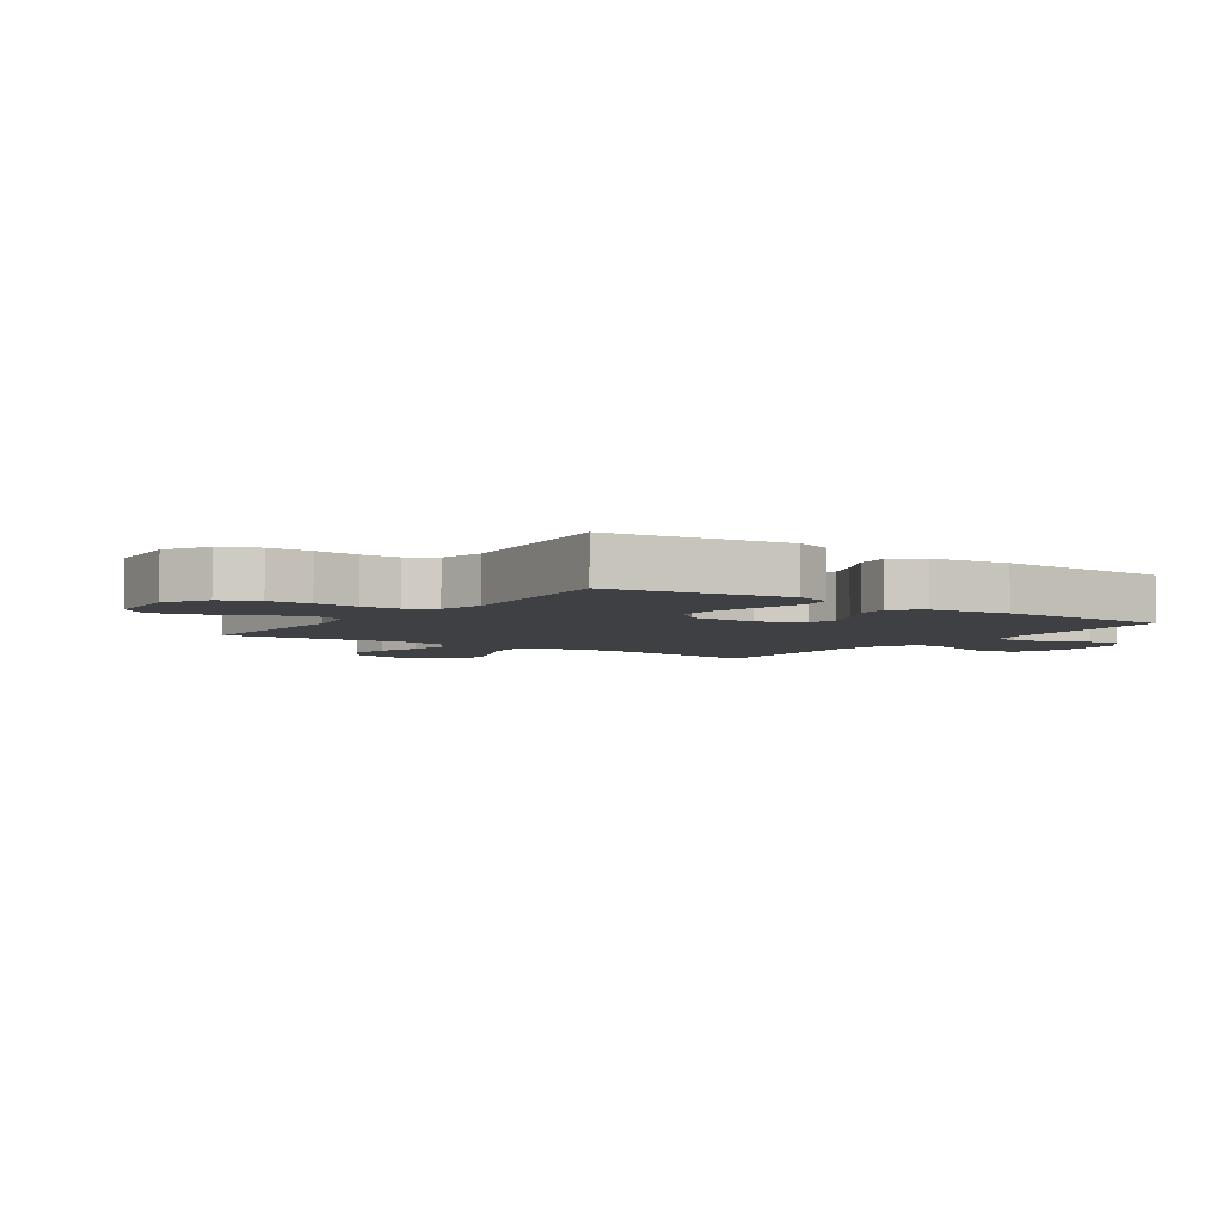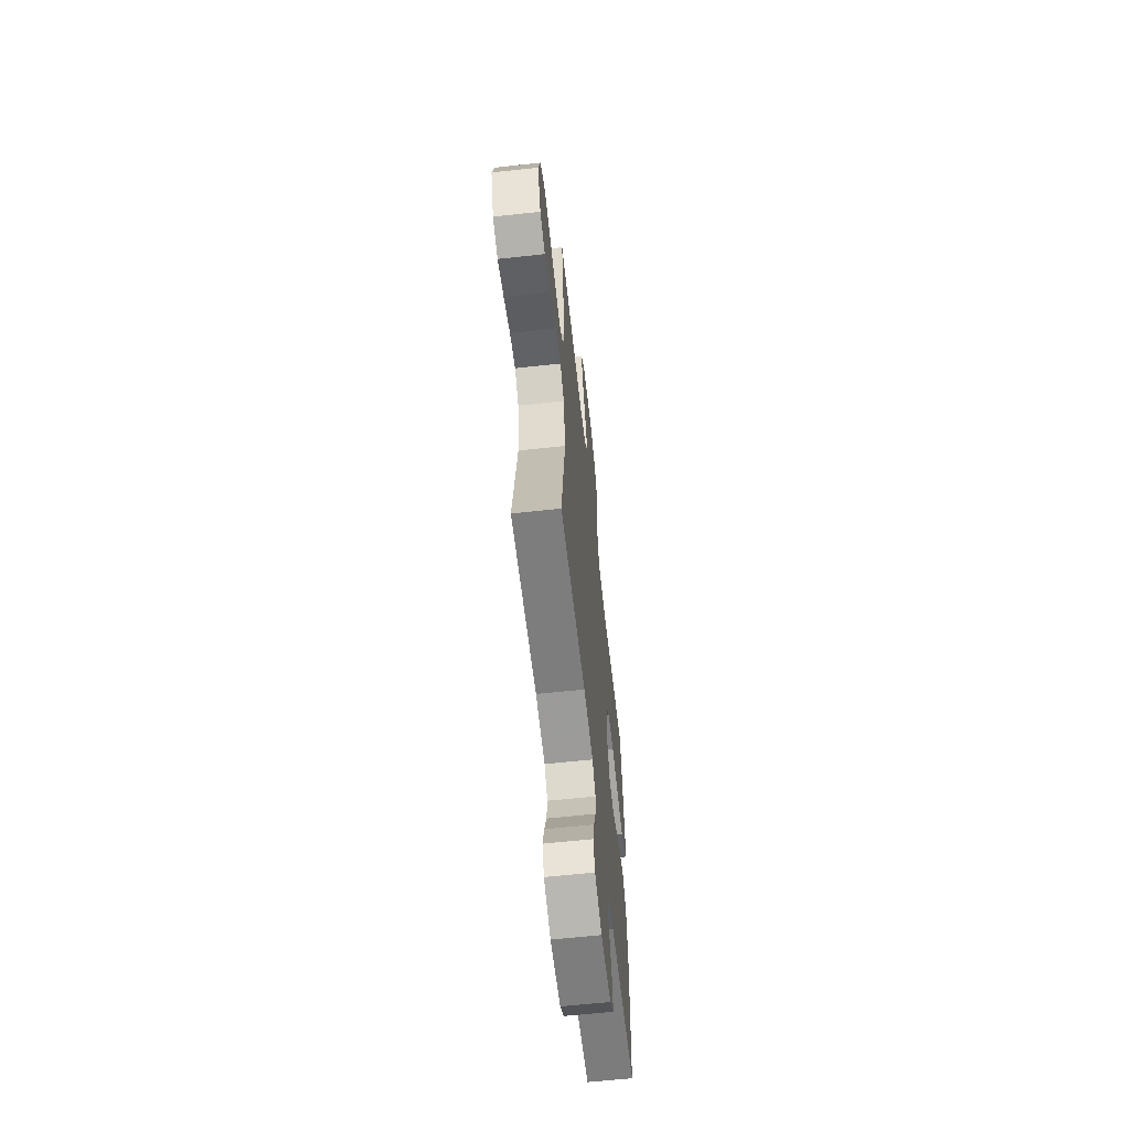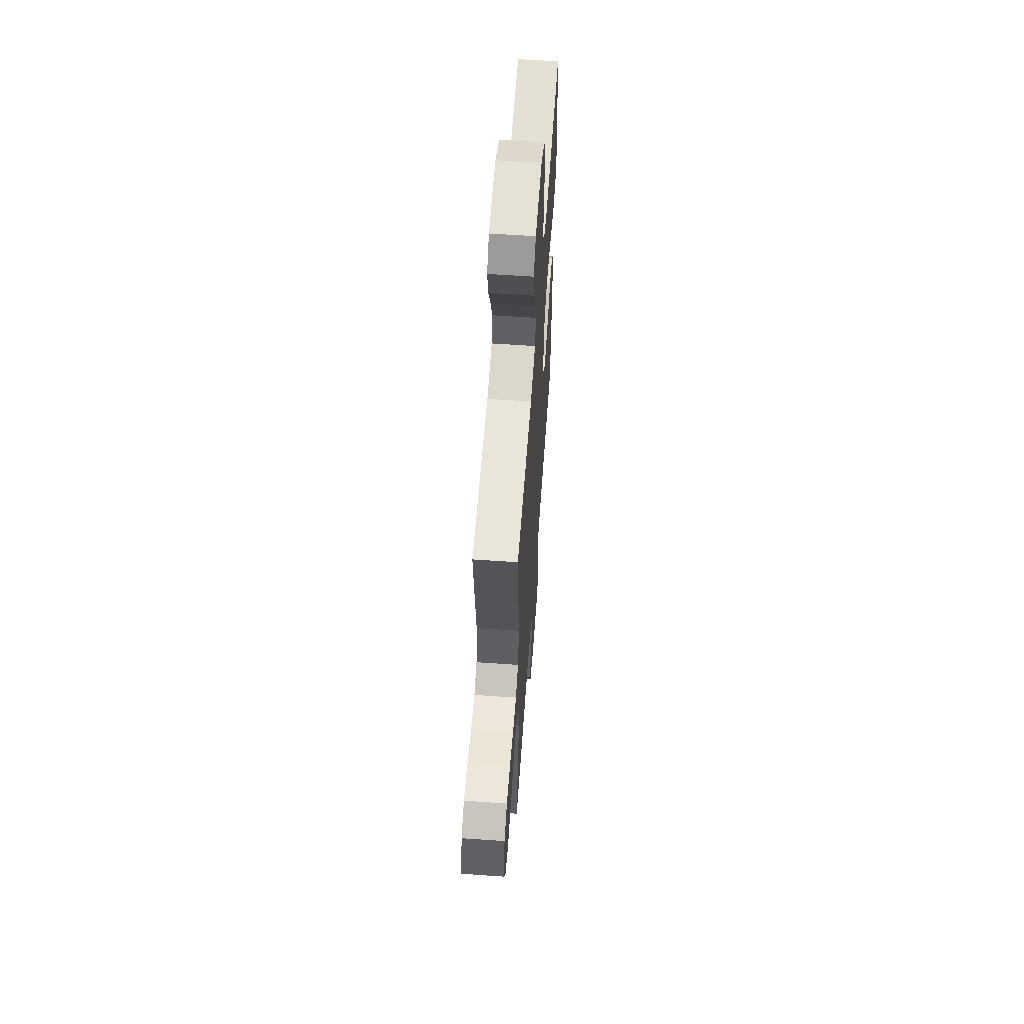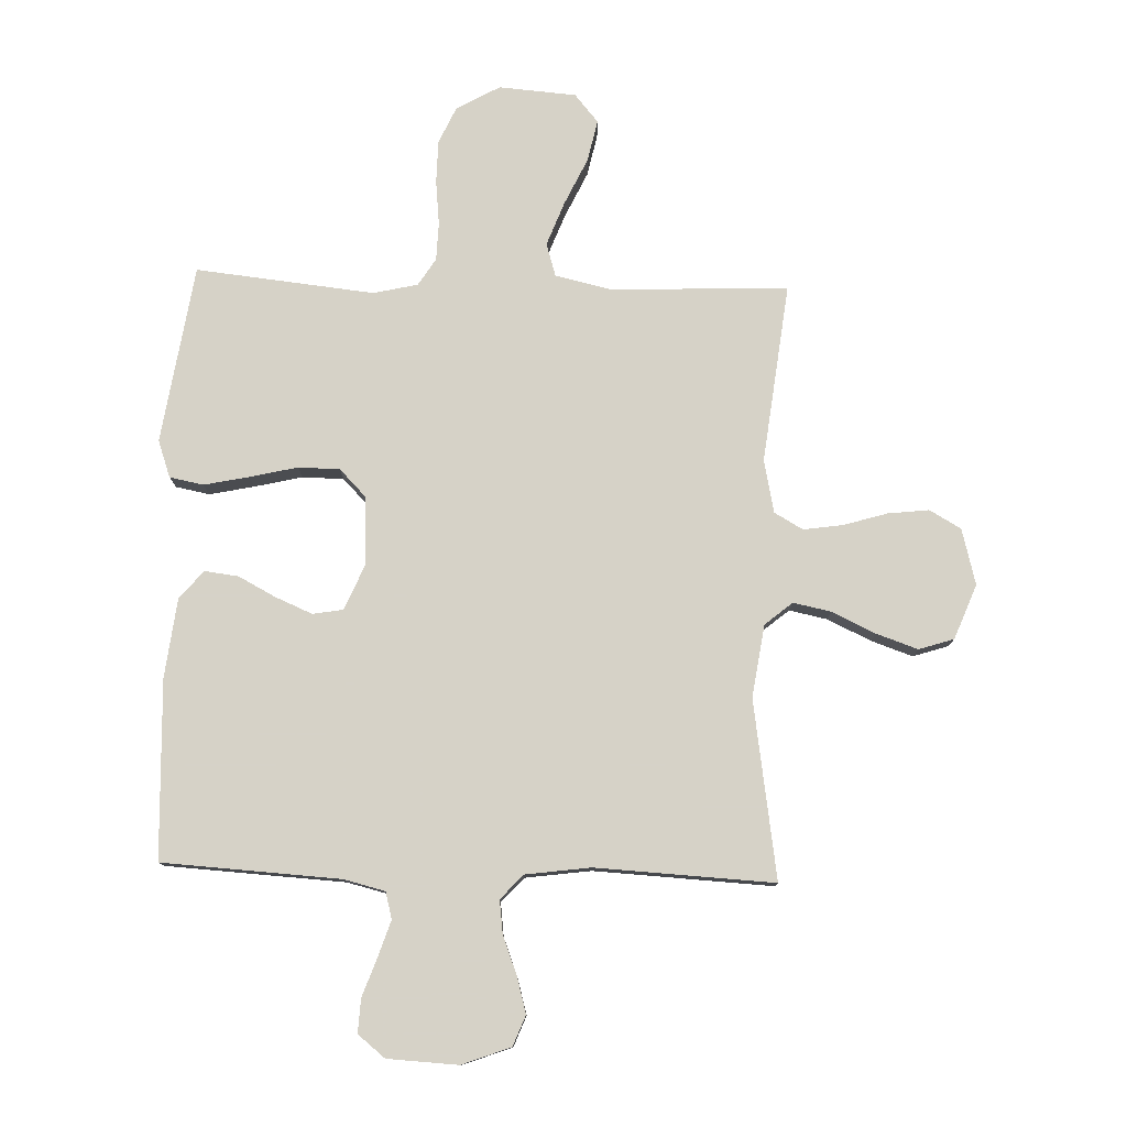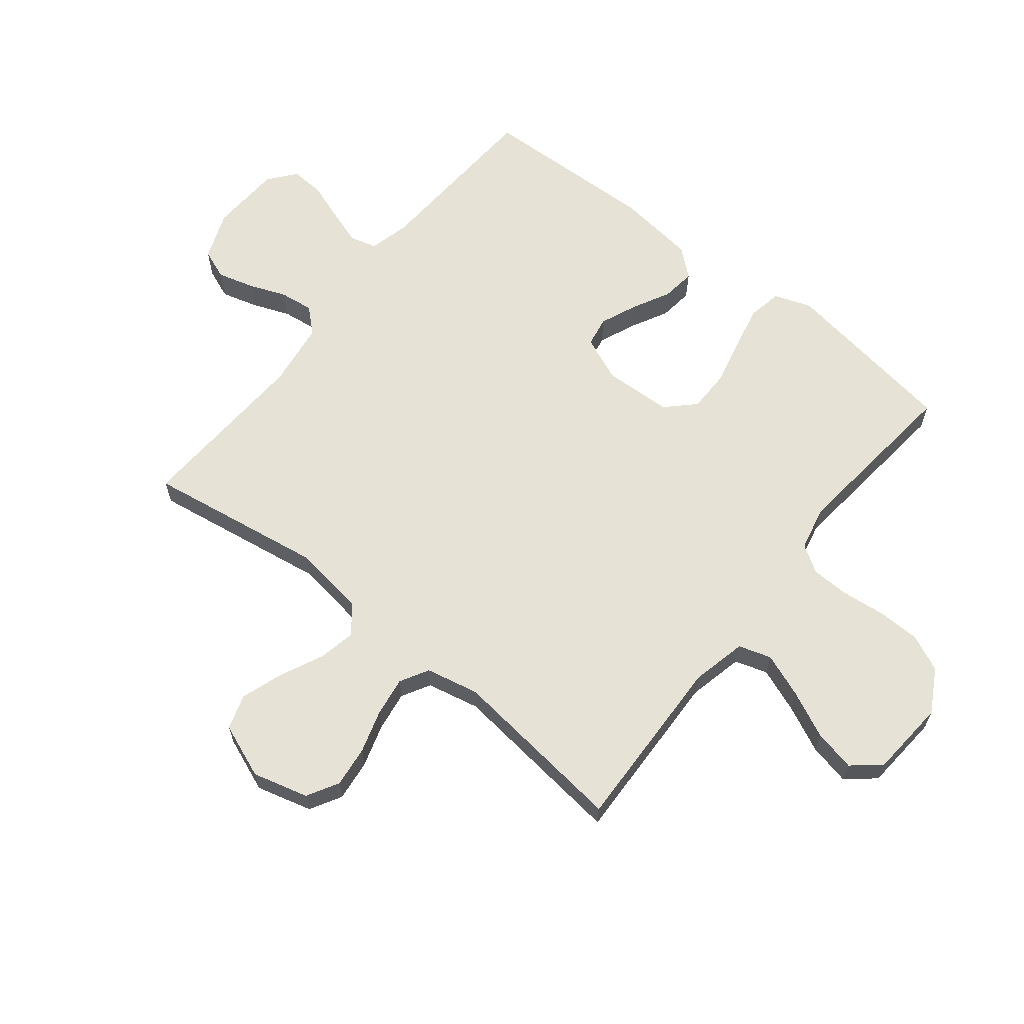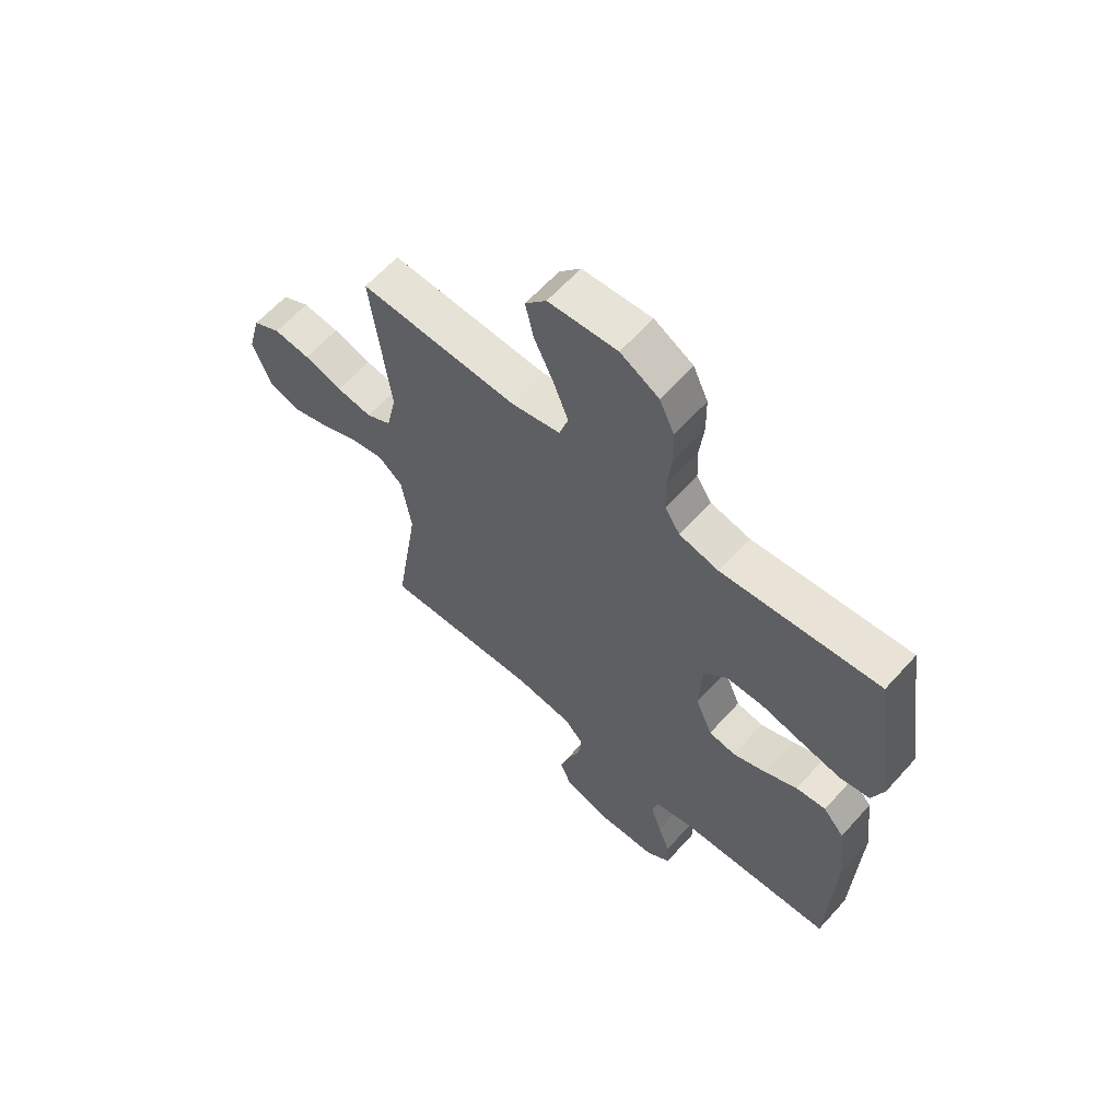
<metadata>
{"format":"obj","ext":"obj","renderer":"f3d","projection":"perspective","resolution":1024,"background":"white","views":[{"elev":-4.6,"azim":55.0,"up":"+Y"},{"elev":-62.0,"azim":-83.7,"up":"+Z"},{"elev":60.1,"azim":-85.9,"up":"+Z"},{"elev":78.5,"azim":-178.1,"up":"+Y"},{"elev":63.6,"azim":-51.4,"up":"+Y"},{"elev":62.5,"azim":41.9,"up":"+Z"}]}
</metadata>
<code>
v -0.5 0.07 0.5
v -0.2 0.07 0.489
v -0.107 0.07 0.51
v -0.09 0.07 0.565
v -0.118 0.07 0.639
v -0.155 0.07 0.718
v -0.17 0.07 0.788
v -0.13 0.07 0.835
v 0 0.07 0.845
v 0.073 0.07 0.804
v 0.101 0.07 0.742
v 0.102 0.07 0.67
v 0.094 0.07 0.596
v 0.096 0.07 0.532
v 0.125 0.07 0.486
v 0.2 0.07 0.469
v 0.5 0.07 0.5
v 0.545 0.07 0.2
v 0.523 0.07 0.138
v 0.466 0.07 0.127
v 0.39 0.07 0.143
v 0.31 0.07 0.162
v 0.24 0.07 0.161
v 0.195 0.07 0.115
v 0.19 0.07 0
v 0.222 0.07 -0.076
v 0.273 0.07 -0.085
v 0.335 0.07 -0.059
v 0.398 0.07 -0.026
v 0.455 0.07 -0.019
v 0.495 0.07 -0.066
v 0.511 0.07 -0.2
v 0.5 0.07 -0.5
v 0.2 0.07 -0.517
v 0.131 0.07 -0.534
v 0.119 0.07 -0.579
v 0.139 0.07 -0.64
v 0.162 0.07 -0.704
v 0.165 0.07 -0.761
v 0.119 0.07 -0.798
v 0 0.07 -0.804
v -0.082 0.07 -0.773
v -0.102 0.07 -0.722
v -0.085 0.07 -0.661
v -0.06 0.07 -0.597
v -0.053 0.07 -0.541
v -0.09 0.07 -0.5
v -0.2 0.07 -0.485
v -0.5 0.07 -0.5
v -0.453 0.07 -0.2
v -0.471 0.07 -0.078
v -0.517 0.07 -0.04
v -0.581 0.07 -0.053
v -0.654 0.07 -0.087
v -0.724 0.07 -0.111
v -0.783 0.07 -0.092
v -0.819 0.07 0
v -0.794 0.07 0.094
v -0.741 0.07 0.124
v -0.672 0.07 0.116
v -0.599 0.07 0.094
v -0.532 0.07 0.084
v -0.484 0.07 0.111
v -0.465 0.07 0.2
v -0.5 0 0.5
v -0.2 0 0.489
v -0.107 0 0.51
v -0.09 0 0.565
v -0.118 0 0.639
v -0.155 0 0.718
v -0.17 0 0.788
v -0.13 0 0.835
v 0 0 0.845
v 0.073 0 0.804
v 0.101 0 0.742
v 0.102 0 0.67
v 0.094 0 0.596
v 0.096 0 0.532
v 0.125 0 0.486
v 0.2 0 0.469
v 0.5 0 0.5
v 0.545 0 0.2
v 0.523 0 0.138
v 0.466 0 0.127
v 0.39 0 0.143
v 0.31 0 0.162
v 0.24 0 0.161
v 0.195 0 0.115
v 0.19 0 0
v 0.222 0 -0.076
v 0.273 0 -0.085
v 0.335 0 -0.059
v 0.398 0 -0.026
v 0.455 0 -0.019
v 0.495 0 -0.066
v 0.511 0 -0.2
v 0.5 0 -0.5
v 0.2 0 -0.517
v 0.131 0 -0.534
v 0.119 0 -0.579
v 0.139 0 -0.64
v 0.162 0 -0.704
v 0.165 0 -0.761
v 0.119 0 -0.798
v 0 0 -0.804
v -0.082 0 -0.773
v -0.102 0 -0.722
v -0.085 0 -0.661
v -0.06 0 -0.597
v -0.053 0 -0.541
v -0.09 0 -0.5
v -0.2 0 -0.485
v -0.5 0 -0.5
v -0.453 0 -0.2
v -0.471 0 -0.078
v -0.517 0 -0.04
v -0.581 0 -0.053
v -0.654 0 -0.087
v -0.724 0 -0.111
v -0.783 0 -0.092
v -0.819 0 0
v -0.794 0 0.094
v -0.741 0 0.124
v -0.672 0 0.116
v -0.599 0 0.094
v -0.532 0 0.084
v -0.484 0 0.111
v -0.465 0 0.2
f 58 59 60 61
f 58 61 62
f 57 58 62
f 56 57 62
f 53 54 55 56
f 52 53 56 62
f 51 52 62 63
f 48 49 50
f 47 48 50 51
f 42 43 44 45
f 42 45 46
f 41 42 46
f 40 41 46
f 37 38 39 40
f 36 37 40 46
f 35 36 46 47
f 31 32 33 34
f 28 29 30 31
f 27 28 31 34
f 26 27 34 35
f 19 20 21 22
f 17 18 19 22
f 16 17 22 23
f 15 16 23 24
f 10 11 12 13
f 10 13 14
f 9 10 14
f 8 9 14
f 5 6 7 8
f 4 5 8 14
f 3 4 14 15
f 64 1 2
f 25 26 35 47
f 47 51 63 64
f 24 25 47 64
f 15 24 64
f 2 3 15 64
f 125 124 123 122
f 126 125 122
f 126 122 121
f 126 121 120
f 120 119 118 117
f 126 120 117 116
f 127 126 116 115
f 114 113 112
f 115 114 112 111
f 109 108 107 106
f 110 109 106
f 110 106 105
f 110 105 104
f 104 103 102 101
f 110 104 101 100
f 111 110 100 99
f 98 97 96 95
f 95 94 93 92
f 98 95 92 91
f 99 98 91 90
f 86 85 84 83
f 86 83 82 81
f 87 86 81 80
f 88 87 80 79
f 77 76 75 74
f 78 77 74
f 78 74 73
f 78 73 72
f 72 71 70 69
f 78 72 69 68
f 79 78 68 67
f 66 65 128
f 111 99 90 89
f 128 127 115 111
f 128 111 89 88
f 128 88 79
f 128 79 67 66
f 1 65 66 2
f 2 66 67 3
f 3 67 68 4
f 4 68 69 5
f 5 69 70 6
f 6 70 71 7
f 7 71 72 8
f 8 72 73 9
f 9 73 74 10
f 10 74 75 11
f 11 75 76 12
f 12 76 77 13
f 13 77 78 14
f 14 78 79 15
f 15 79 80 16
f 16 80 81 17
f 17 81 82 18
f 18 82 83 19
f 19 83 84 20
f 20 84 85 21
f 21 85 86 22
f 22 86 87 23
f 23 87 88 24
f 24 88 89 25
f 25 89 90 26
f 26 90 91 27
f 27 91 92 28
f 28 92 93 29
f 29 93 94 30
f 30 94 95 31
f 31 95 96 32
f 32 96 97 33
f 33 97 98 34
f 34 98 99 35
f 35 99 100 36
f 36 100 101 37
f 37 101 102 38
f 38 102 103 39
f 39 103 104 40
f 40 104 105 41
f 41 105 106 42
f 42 106 107 43
f 43 107 108 44
f 44 108 109 45
f 45 109 110 46
f 46 110 111 47
f 47 111 112 48
f 48 112 113 49
f 49 113 114 50
f 50 114 115 51
f 51 115 116 52
f 52 116 117 53
f 53 117 118 54
f 54 118 119 55
f 55 119 120 56
f 56 120 121 57
f 57 121 122 58
f 58 122 123 59
f 59 123 124 60
f 60 124 125 61
f 61 125 126 62
f 62 126 127 63
f 63 127 128 64
f 64 128 65 1

</code>
